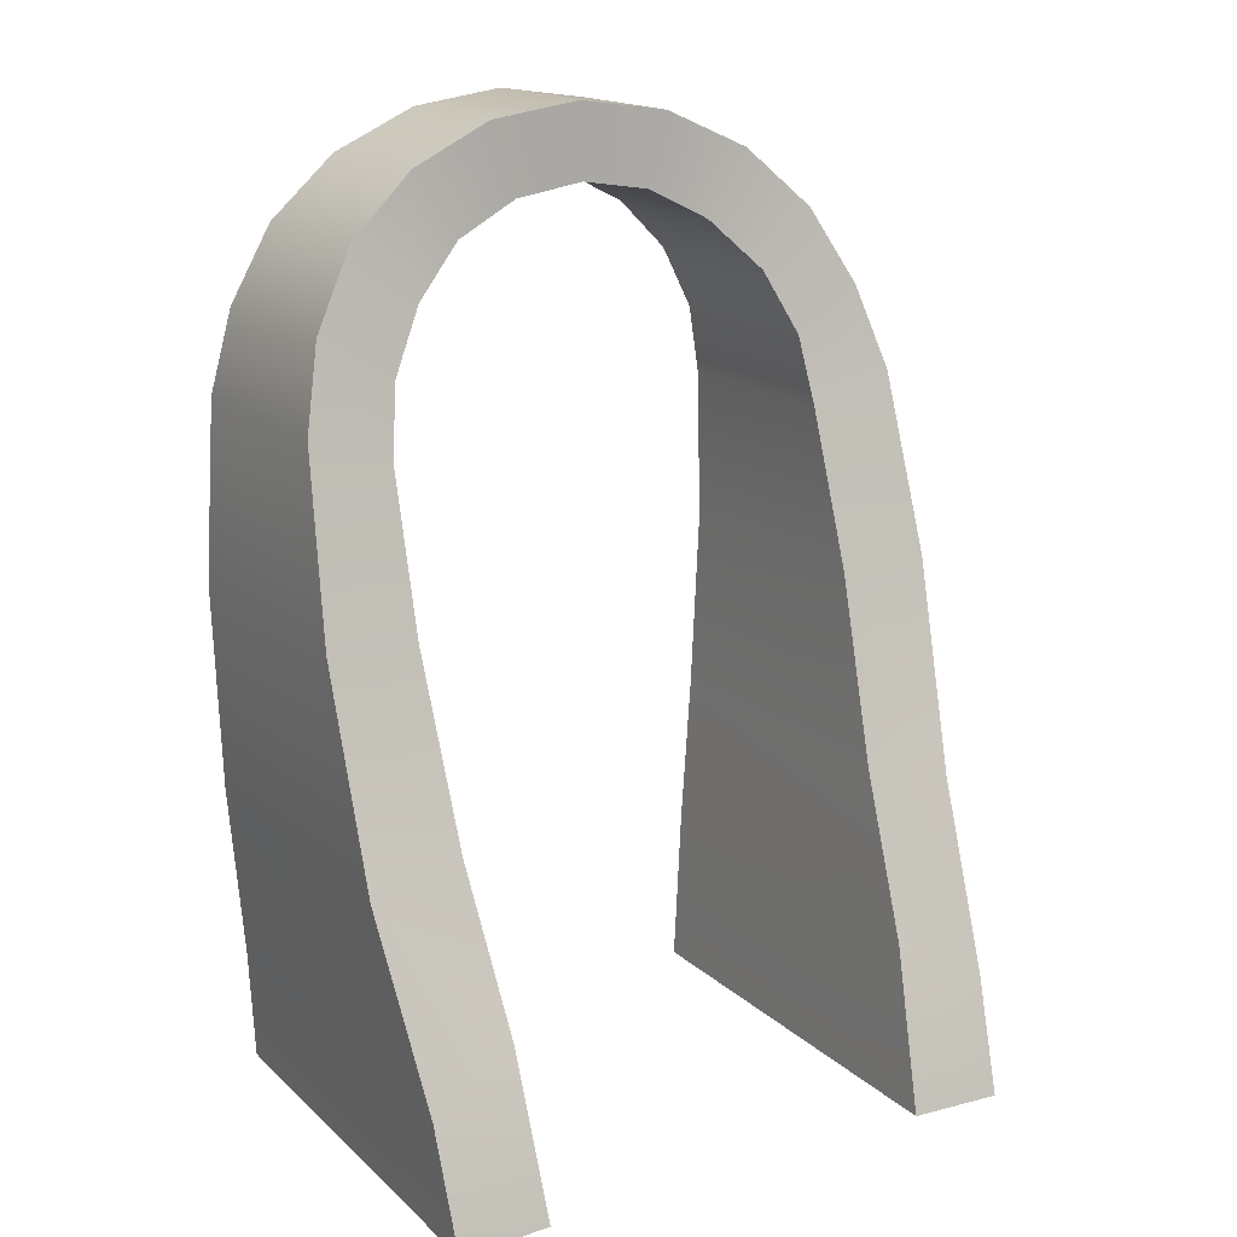
<metadata>
{"format":"obj","ext":"obj","renderer":"f3d","projection":"perspective","resolution":1024,"background":"white","views":[{"elev":16.8,"azim":149.4,"up":"+Y"}]}
</metadata>
<code>
g default
v 3.418 2.821 -7.003
v 3.295 3.061 -6.945
v 3.295 3.057 -6.249
v 3.418 2.816 -6.248
v 3.104 3.251 -6.869
v 3.104 3.248 -6.249
v 2.863 3.373 -6.845
v 2.864 3.37 -6.249
v 2.597 3.415 -6.845
v 2.597 3.413 -6.249
v 2.33 3.373 -6.845
v 2.33 3.37 -6.249
v 2.09 3.251 -6.869
v 2.089 3.248 -6.249
v 1.898 3.061 -6.945
v 1.898 3.057 -6.249
v 1.776 2.821 -7.003
v 1.776 2.816 -6.248
v 1.734 2.554 -7.057
v 1.733 2.55 -6.248
v 3.459 2.554 -7.057
v 3.46 2.55 -6.248
v 1.72 1.964 -7.251
v 1.719 1.959 -6.247
v 3.474 1.959 -6.247
v 3.474 1.964 -7.251
v 3.44 1.261 -6.247
v 3.442 1.267 -7.483
v 1.752 1.267 -7.483
v 1.754 1.261 -6.247
v 3.399 0.6686 -6.246
v 3.4 0.6744 -7.758
v 1.793 0.6744 -7.758
v 1.795 0.6686 -6.246
v 3.373 0.06166 -6.239
v 3.367 0.06632 -7.939
v 1.827 0.06632 -7.939
v 1.821 0.06166 -6.239
v 3.689 2.983 -6.975
v 3.525 3.271 -6.905
v 3.689 2.979 -6.233
v 3.525 3.267 -6.233
v 3.27 3.499 -6.86
v 3.271 3.496 -6.233
v 2.951 3.645 -6.829
v 2.951 3.643 -6.233
v 2.597 3.695 -6.829
v 2.597 3.693 -6.233
v 2.243 3.645 -6.829
v 2.242 3.643 -6.233
v 1.923 3.499 -6.86
v 1.922 3.496 -6.233
v 1.668 3.271 -6.905
v 1.668 3.267 -6.233
v 1.505 2.983 -6.975
v 1.505 2.979 -6.233
v 1.418 2.668 -7.073
v 1.417 2.663 -6.232
v 3.776 2.668 -7.073
v 3.777 2.663 -6.232
v 1.373 1.984 -7.267
v 1.372 1.979 -6.232
v 3.821 1.979 -6.232
v 3.821 1.984 -7.267
v 3.794 1.174 -6.231
v 3.795 1.18 -7.499
v 1.398 1.18 -7.499
v 1.4 1.174 -6.231
v 3.738 0.4938 -6.23
v 3.739 0.4995 -7.817
v 1.455 0.4995 -7.817
v 1.456 0.4938 -6.23
v 3.714 0.06041 -6.223
v 3.722 0.06443 -7.955
v 1.472 0.06443 -7.955
v 1.479 0.06041 -6.223
v 3.496 2.841 -6.243
v 3.361 3.105 -6.244
v 3.613 2.948 -6.237
v 3.462 3.216 -6.238
v 3.152 3.314 -6.244
v 3.226 3.428 -6.238
v 2.889 3.448 -6.244
v 2.928 3.564 -6.239
v 2.597 3.494 -6.244
v 2.597 3.612 -6.239
v 2.305 3.448 -6.244
v 2.265 3.564 -6.238
v 2.041 3.314 -6.244
v 1.967 3.428 -6.238
v 1.832 3.105 -6.244
v 1.732 3.216 -6.238
v 1.698 2.841 -6.243
v 1.58 2.948 -6.237
v 1.652 2.557 -6.243
v 1.497 2.649 -6.237
v 3.542 2.557 -6.243
v 3.696 2.649 -6.237
v 1.638 1.958 -6.243
v 1.454 1.978 -6.236
v 3.556 1.958 -6.243
v 3.74 1.978 -6.236
v 3.522 1.256 -6.242
v 3.712 1.179 -6.235
v 1.672 1.256 -6.242
v 1.482 1.179 -6.235
v 3.48 0.6636 -6.242
v 3.656 0.4987 -6.234
v 1.713 0.6636 -6.242
v 1.538 0.4987 -6.234
v 3.44 0.1112 -6.243
v 3.652 0.1121 -6.233
v 1.754 0.1112 -6.243
v 1.542 0.1121 -6.233
v 3.501 2.842 -6.287
v 3.366 3.107 -6.287
v 3.618 2.95 -6.281
v 3.466 3.22 -6.281
v 3.156 3.318 -6.287
v 3.229 3.433 -6.282
v 2.891 3.453 -6.287
v 2.929 3.57 -6.282
v 2.598 3.5 -6.287
v 2.596 3.618 -6.282
v 2.304 3.454 -6.287
v 2.263 3.57 -6.282
v 2.039 3.319 -6.287
v 1.964 3.432 -6.281
v 1.829 3.109 -6.287
v 1.727 3.218 -6.281
v 1.693 2.844 -6.287
v 1.575 2.949 -6.281
v 1.647 2.558 -6.287
v 1.492 2.65 -6.28
v 3.547 2.557 -6.287
v 3.702 2.651 -6.28
v 1.633 1.958 -6.286
v 1.449 1.978 -6.279
v 3.561 1.958 -6.286
v 3.745 1.978 -6.279
v 3.526 1.256 -6.286
v 3.717 1.179 -6.278
v 1.667 1.256 -6.286
v 1.477 1.179 -6.278
v 3.485 0.6633 -6.285
v 3.661 0.4983 -6.278
v 1.709 0.6631 -6.285
v 1.533 0.4984 -6.278
v 3.448 0.1141 -6.292
v 3.653 0.1154 -6.284
v 1.745 0.1141 -6.292
v 1.54 0.1154 -6.284
v 1.471 2.066 -6.249
v 1.474 2.081 -6.249
v 1.474 2.081 -6.226
v 1.471 2.066 -6.226
v 1.481 2.094 -6.249
v 1.481 2.094 -6.226
v 1.493 2.104 -6.249
v 1.493 2.104 -6.226
v 1.508 2.11 -6.249
v 1.508 2.11 -6.226
v 1.523 2.11 -6.249
v 1.523 2.11 -6.226
v 1.538 2.104 -6.249
v 1.538 2.104 -6.226
v 1.55 2.094 -6.249
v 1.55 2.094 -6.226
v 1.558 2.081 -6.249
v 1.558 2.081 -6.226
v 1.56 2.066 -6.249
v 1.56 2.066 -6.226
v 1.558 2.051 -6.249
v 1.558 2.051 -6.226
v 1.55 2.037 -6.249
v 1.55 2.037 -6.226
v 1.538 2.027 -6.249
v 1.538 2.027 -6.226
v 1.523 2.022 -6.249
v 1.523 2.022 -6.226
v 1.508 2.022 -6.249
v 1.508 2.022 -6.226
v 1.493 2.027 -6.249
v 1.493 2.027 -6.226
v 1.481 2.037 -6.249
v 1.481 2.037 -6.226
v 1.474 2.051 -6.249
v 1.474 2.051 -6.226
v 1.652 3.025 -6.249
v 1.654 3.04 -6.249
v 1.654 3.04 -6.226
v 1.652 3.025 -6.226
v 1.662 3.054 -6.249
v 1.662 3.054 -6.226
v 1.674 3.064 -6.249
v 1.674 3.064 -6.226
v 1.688 3.069 -6.249
v 1.688 3.069 -6.226
v 1.704 3.069 -6.249
v 1.704 3.069 -6.226
v 1.718 3.064 -6.249
v 1.718 3.064 -6.226
v 1.73 3.054 -6.249
v 1.73 3.054 -6.226
v 1.738 3.04 -6.249
v 1.738 3.04 -6.226
v 1.741 3.025 -6.249
v 1.741 3.025 -6.226
v 1.738 3.01 -6.249
v 1.738 3.01 -6.226
v 1.73 2.997 -6.249
v 1.73 2.997 -6.226
v 1.718 2.987 -6.249
v 1.718 2.987 -6.226
v 1.704 2.981 -6.249
v 1.704 2.981 -6.226
v 1.688 2.981 -6.249
v 1.688 2.981 -6.226
v 1.674 2.987 -6.249
v 1.674 2.987 -6.226
v 1.662 2.997 -6.249
v 1.662 2.997 -6.226
v 1.654 3.01 -6.249
v 1.654 3.01 -6.226
v 2.554 3.519 -6.249
v 2.557 3.534 -6.249
v 2.557 3.534 -6.226
v 2.554 3.519 -6.226
v 2.564 3.548 -6.249
v 2.564 3.548 -6.226
v 2.576 3.558 -6.249
v 2.576 3.558 -6.226
v 2.591 3.563 -6.249
v 2.591 3.563 -6.226
v 2.606 3.563 -6.249
v 2.606 3.563 -6.226
v 2.621 3.558 -6.249
v 2.621 3.558 -6.226
v 2.633 3.548 -6.249
v 2.633 3.548 -6.226
v 2.641 3.534 -6.249
v 2.641 3.534 -6.226
v 2.643 3.519 -6.249
v 2.643 3.519 -6.226
v 2.641 3.504 -6.249
v 2.641 3.504 -6.226
v 2.633 3.491 -6.249
v 2.633 3.491 -6.226
v 2.621 3.481 -6.249
v 2.621 3.481 -6.226
v 2.606 3.475 -6.249
v 2.606 3.475 -6.226
v 2.591 3.475 -6.249
v 2.591 3.475 -6.226
v 2.576 3.481 -6.249
v 2.576 3.481 -6.226
v 2.564 3.491 -6.249
v 2.564 3.491 -6.226
v 2.557 3.504 -6.249
v 2.557 3.504 -6.226
v 3.551 2.14 -6.246
v 3.553 2.155 -6.246
v 3.553 2.155 -6.223
v 3.551 2.14 -6.223
v 3.561 2.169 -6.246
v 3.561 2.169 -6.223
v 3.573 2.179 -6.246
v 3.573 2.179 -6.223
v 3.587 2.184 -6.246
v 3.587 2.184 -6.223
v 3.603 2.184 -6.246
v 3.603 2.184 -6.223
v 3.617 2.179 -6.246
v 3.617 2.179 -6.223
v 3.629 2.169 -6.246
v 3.629 2.169 -6.223
v 3.637 2.155 -6.246
v 3.637 2.155 -6.223
v 3.64 2.14 -6.246
v 3.64 2.14 -6.223
v 3.637 2.125 -6.246
v 3.637 2.125 -6.223
v 3.629 2.111 -6.246
v 3.629 2.111 -6.223
v 3.617 2.101 -6.246
v 3.617 2.101 -6.223
v 3.603 2.096 -6.246
v 3.603 2.096 -6.223
v 3.587 2.096 -6.246
v 3.587 2.096 -6.223
v 3.573 2.101 -6.246
v 3.573 2.101 -6.223
v 3.561 2.111 -6.246
v 3.561 2.111 -6.223
v 3.553 2.125 -6.246
v 3.553 2.125 -6.223
v 3.542 1.315 -6.249
v 3.545 1.331 -6.249
v 3.545 1.331 -6.226
v 3.542 1.315 -6.226
v 3.552 1.344 -6.249
v 3.552 1.344 -6.226
v 3.564 1.354 -6.249
v 3.564 1.354 -6.226
v 3.579 1.359 -6.249
v 3.579 1.359 -6.226
v 3.594 1.359 -6.249
v 3.594 1.359 -6.226
v 3.609 1.354 -6.249
v 3.609 1.354 -6.226
v 3.621 1.344 -6.249
v 3.621 1.344 -6.226
v 3.628 1.331 -6.249
v 3.628 1.331 -6.226
v 3.631 1.315 -6.249
v 3.631 1.315 -6.226
v 3.628 1.3 -6.249
v 3.628 1.3 -6.226
v 3.621 1.287 -6.249
v 3.621 1.287 -6.226
v 3.609 1.277 -6.249
v 3.609 1.277 -6.226
v 3.594 1.271 -6.249
v 3.594 1.271 -6.226
v 3.579 1.271 -6.249
v 3.579 1.271 -6.226
v 3.564 1.277 -6.249
v 3.564 1.277 -6.226
v 3.552 1.287 -6.249
v 3.552 1.287 -6.226
v 3.545 1.3 -6.249
v 3.545 1.3 -6.226
v 3.491 0.435 -6.249
v 3.494 0.4503 -6.249
v 3.494 0.4503 -6.226
v 3.491 0.435 -6.226
v 3.501 0.4637 -6.249
v 3.501 0.4637 -6.226
v 3.513 0.4737 -6.249
v 3.513 0.4737 -6.226
v 3.528 0.479 -6.249
v 3.528 0.479 -6.226
v 3.543 0.479 -6.249
v 3.543 0.479 -6.226
v 3.558 0.4737 -6.249
v 3.558 0.4737 -6.226
v 3.57 0.4637 -6.249
v 3.57 0.4637 -6.226
v 3.578 0.4503 -6.249
v 3.578 0.4503 -6.226
v 3.58 0.435 -6.249
v 3.58 0.435 -6.226
v 3.578 0.4198 -6.249
v 3.578 0.4198 -6.226
v 3.57 0.4064 -6.249
v 3.57 0.4064 -6.226
v 3.558 0.3964 -6.249
v 3.558 0.3964 -6.226
v 3.543 0.3911 -6.249
v 3.543 0.3911 -6.226
v 3.528 0.3911 -6.249
v 3.528 0.3911 -6.226
v 3.513 0.3964 -6.249
v 3.513 0.3964 -6.226
v 3.501 0.4064 -6.249
v 3.501 0.4064 -6.226
v 3.494 0.4198 -6.249
v 3.494 0.4198 -6.226
v 1.538 0.4224 -6.249
v 1.54 0.4376 -6.249
v 1.54 0.4376 -6.226
v 1.538 0.4224 -6.226
v 1.548 0.4511 -6.249
v 1.548 0.4511 -6.226
v 1.56 0.461 -6.249
v 1.56 0.461 -6.226
v 1.574 0.4663 -6.249
v 1.574 0.4663 -6.226
v 1.59 0.4663 -6.249
v 1.59 0.4663 -6.226
v 1.604 0.461 -6.249
v 1.604 0.461 -6.226
v 1.616 0.4511 -6.249
v 1.616 0.4511 -6.226
v 1.624 0.4376 -6.249
v 1.624 0.4376 -6.226
v 1.627 0.4224 -6.249
v 1.627 0.4224 -6.226
v 1.624 0.4071 -6.249
v 1.624 0.4071 -6.226
v 1.616 0.3937 -6.249
v 1.616 0.3937 -6.226
v 1.604 0.3837 -6.249
v 1.604 0.3837 -6.226
v 1.59 0.3784 -6.249
v 1.59 0.3784 -6.226
v 1.574 0.3784 -6.249
v 1.574 0.3784 -6.226
v 1.56 0.3837 -6.249
v 1.56 0.3837 -6.226
v 1.548 0.3937 -6.249
v 1.548 0.3937 -6.226
v 1.54 0.4071 -6.249
v 1.54 0.4071 -6.226
v 1.49 1.315 -6.249
v 1.493 1.331 -6.249
v 1.493 1.331 -6.226
v 1.49 1.315 -6.226
v 1.5 1.344 -6.249
v 1.5 1.344 -6.226
v 1.512 1.354 -6.249
v 1.512 1.354 -6.226
v 1.527 1.359 -6.249
v 1.527 1.359 -6.226
v 1.542 1.359 -6.249
v 1.542 1.359 -6.226
v 1.557 1.354 -6.249
v 1.557 1.354 -6.226
v 1.569 1.344 -6.249
v 1.569 1.344 -6.226
v 1.577 1.331 -6.249
v 1.577 1.331 -6.226
v 1.579 1.315 -6.249
v 1.579 1.315 -6.226
v 1.577 1.3 -6.249
v 1.577 1.3 -6.226
v 1.569 1.287 -6.249
v 1.569 1.287 -6.226
v 1.557 1.277 -6.249
v 1.557 1.277 -6.226
v 1.542 1.271 -6.249
v 1.542 1.271 -6.226
v 1.527 1.271 -6.249
v 1.527 1.271 -6.226
v 1.512 1.277 -6.249
v 1.512 1.277 -6.226
v 1.5 1.287 -6.249
v 1.5 1.287 -6.226
v 1.493 1.3 -6.249
v 1.493 1.3 -6.226
v 3.449 2.998 -6.249
v 3.452 3.014 -6.249
v 3.452 3.014 -6.226
v 3.449 2.998 -6.226
v 3.46 3.027 -6.249
v 3.46 3.027 -6.226
v 3.472 3.037 -6.249
v 3.472 3.037 -6.226
v 3.486 3.042 -6.249
v 3.486 3.042 -6.226
v 3.502 3.042 -6.249
v 3.502 3.042 -6.226
v 3.516 3.037 -6.249
v 3.516 3.037 -6.226
v 3.528 3.027 -6.249
v 3.528 3.027 -6.226
v 3.536 3.014 -6.249
v 3.536 3.014 -6.226
v 3.539 2.998 -6.249
v 3.539 2.998 -6.226
v 3.536 2.983 -6.249
v 3.536 2.983 -6.226
v 3.528 2.97 -6.249
v 3.528 2.97 -6.226
v 3.516 2.96 -6.249
v 3.516 2.96 -6.226
v 3.502 2.955 -6.249
v 3.502 2.955 -6.226
v 3.486 2.955 -6.249
v 3.486 2.955 -6.226
v 3.472 2.96 -6.249
v 3.472 2.96 -6.226
v 3.46 2.97 -6.249
v 3.46 2.97 -6.226
v 3.452 2.983 -6.249
v 3.452 2.983 -6.226
g pasted__pasted__pSphere22polySurface163 group10
f 1 4 3 2
f 2 3 6 5
f 5 6 8 7
f 7 8 10 9
f 9 10 12 11
f 11 12 14 13
f 13 14 16 15
f 15 16 18 17
f 17 18 20 19
f 21 22 4 1
f 20 24 23 19
f 21 26 25 22
f 26 28 27 25
f 24 30 29 23
f 28 32 31 27
f 30 34 33 29
f 32 36 35 31
f 34 38 37 33
f 1 2 40 39
f 2 5 43 40
f 5 7 45 43
f 7 9 47 45
f 9 11 49 47
f 11 13 51 49
f 13 15 53 51
f 15 17 55 53
f 17 19 57 55
f 21 1 39 59
f 19 23 61 57
f 26 21 59 64
f 28 26 64 66
f 23 29 67 61
f 32 28 66 70
f 29 33 71 67
f 36 32 70 74
f 33 37 75 71
f 116 115 117 118
f 119 116 118 120
f 121 119 120 122
f 123 121 122 124
f 125 123 124 126
f 127 125 126 128
f 129 127 128 130
f 131 129 130 132
f 133 131 132 134
f 115 135 136 117
f 137 133 134 138
f 135 139 140 136
f 139 141 142 140
f 143 137 138 144
f 141 145 146 142
f 147 143 144 148
f 145 149 150 146
f 151 147 148 152
f 71 75 76 72
f 69 73 74 70
f 70 66 65 69
f 66 64 63 65
f 64 59 60 63
f 59 39 41 60
f 39 40 42 41
f 40 43 44 42
f 43 45 46 44
f 45 47 48 46
f 47 49 50 48
f 49 51 52 50
f 51 53 54 52
f 53 55 56 54
f 55 57 58 56
f 57 61 62 58
f 61 67 68 62
f 67 71 72 68
f 3 4 77 78
f 41 42 80 79
f 6 3 78 81
f 42 44 82 80
f 8 6 81 83
f 44 46 84 82
f 10 8 83 85
f 46 48 86 84
f 12 10 85 87
f 48 50 88 86
f 14 12 87 89
f 50 52 90 88
f 16 14 89 91
f 52 54 92 90
f 18 16 91 93
f 54 56 94 92
f 20 18 93 95
f 56 58 96 94
f 4 22 97 77
f 60 41 79 98
f 24 20 95 99
f 58 62 100 96
f 22 25 101 97
f 63 60 98 102
f 25 27 103 101
f 65 63 102 104
f 30 24 99 105
f 62 68 106 100
f 27 31 107 103
f 69 65 104 108
f 34 30 105 109
f 68 72 110 106
f 31 35 111 107
f 35 73 112 111
f 73 69 108 112
f 38 34 109 113
f 72 76 114 110
f 76 38 113 114
f 78 77 115 116
f 81 78 116 119
f 83 81 119 121
f 85 83 121 123
f 87 85 123 125
f 89 87 125 127
f 91 89 127 129
f 93 91 129 131
f 95 93 131 133
f 77 97 135 115
f 99 95 133 137
f 97 101 139 135
f 101 103 141 139
f 105 99 137 143
f 103 107 145 141
f 109 105 143 147
f 107 111 149 145
f 113 109 147 151
f 79 80 118 117
f 80 82 120 118
f 82 84 122 120
f 84 86 124 122
f 86 88 126 124
f 88 90 128 126
f 90 92 130 128
f 92 94 132 130
f 94 96 134 132
f 98 79 117 136
f 96 100 138 134
f 102 98 136 140
f 104 102 140 142
f 100 106 144 138
f 108 104 142 146
f 106 110 148 144
f 112 108 146 150
f 110 114 152 148
f 111 112 150 149
f 114 113 151 152
f 153 156 155
f 155 154 153
f 154 155 158
f 158 157 154
f 157 158 160
f 160 159 157
f 159 160 162
f 162 161 159
f 161 162 164
f 164 163 161
f 163 164 166
f 166 165 163
f 165 166 168
f 168 167 165
f 167 168 170
f 170 169 167
f 169 170 172
f 172 171 169
f 171 172 174
f 174 173 171
f 173 174 176
f 176 175 173
f 175 176 178
f 178 177 175
f 177 178 180
f 180 179 177
f 179 180 182
f 182 181 179
f 181 182 184
f 184 183 181
f 183 184 186
f 186 185 183
f 185 186 188
f 188 187 185
f 187 188 156
f 156 153 187
f 188 186 184
f 184 182 180
f 180 178 176
f 184 180 176
f 176 174 172
f 172 170 168
f 176 172 168
f 184 176 168
f 168 166 164
f 164 162 160
f 168 164 160
f 184 168 160
f 188 184 160
f 160 158 155
f 188 160 155
f 156 188 155
f 189 192 191
f 191 190 189
f 190 191 194
f 194 193 190
f 193 194 196
f 196 195 193
f 195 196 198
f 198 197 195
f 197 198 200
f 200 199 197
f 199 200 202
f 202 201 199
f 201 202 204
f 204 203 201
f 203 204 206
f 206 205 203
f 205 206 208
f 208 207 205
f 207 208 210
f 210 209 207
f 209 210 212
f 212 211 209
f 211 212 214
f 214 213 211
f 213 214 216
f 216 215 213
f 215 216 218
f 218 217 215
f 217 218 220
f 220 219 217
f 219 220 222
f 222 221 219
f 221 222 224
f 224 223 221
f 223 224 192
f 192 189 223
f 224 222 220
f 220 218 216
f 216 214 212
f 220 216 212
f 212 210 208
f 208 206 204
f 212 208 204
f 220 212 204
f 204 202 200
f 200 198 196
f 204 200 196
f 220 204 196
f 224 220 196
f 196 194 191
f 224 196 191
f 192 224 191
f 225 228 227
f 227 226 225
f 226 227 230
f 230 229 226
f 229 230 232
f 232 231 229
f 231 232 234
f 234 233 231
f 233 234 236
f 236 235 233
f 235 236 238
f 238 237 235
f 237 238 240
f 240 239 237
f 239 240 242
f 242 241 239
f 241 242 244
f 244 243 241
f 243 244 246
f 246 245 243
f 245 246 248
f 248 247 245
f 247 248 250
f 250 249 247
f 249 250 252
f 252 251 249
f 251 252 254
f 254 253 251
f 253 254 256
f 256 255 253
f 255 256 258
f 258 257 255
f 257 258 260
f 260 259 257
f 259 260 228
f 228 225 259
f 260 258 256
f 256 254 252
f 252 250 248
f 256 252 248
f 248 246 244
f 244 242 240
f 248 244 240
f 256 248 240
f 240 238 236
f 236 234 232
f 240 236 232
f 256 240 232
f 260 256 232
f 232 230 227
f 260 232 227
f 228 260 227
f 261 264 263
f 263 262 261
f 262 263 266
f 266 265 262
f 265 266 268
f 268 267 265
f 267 268 270
f 270 269 267
f 269 270 272
f 272 271 269
f 271 272 274
f 274 273 271
f 273 274 276
f 276 275 273
f 275 276 278
f 278 277 275
f 277 278 280
f 280 279 277
f 279 280 282
f 282 281 279
f 281 282 284
f 284 283 281
f 283 284 286
f 286 285 283
f 285 286 288
f 288 287 285
f 287 288 290
f 290 289 287
f 289 290 292
f 292 291 289
f 291 292 294
f 294 293 291
f 293 294 296
f 296 295 293
f 295 296 264
f 264 261 295
f 296 294 292
f 292 290 288
f 288 286 284
f 292 288 284
f 284 282 280
f 280 278 276
f 284 280 276
f 292 284 276
f 276 274 272
f 272 270 268
f 276 272 268
f 292 276 268
f 296 292 268
f 268 266 263
f 296 268 263
f 264 296 263
f 297 300 299
f 299 298 297
f 298 299 302
f 302 301 298
f 301 302 304
f 304 303 301
f 303 304 306
f 306 305 303
f 305 306 308
f 308 307 305
f 307 308 310
f 310 309 307
f 309 310 312
f 312 311 309
f 311 312 314
f 314 313 311
f 313 314 316
f 316 315 313
f 315 316 318
f 318 317 315
f 317 318 320
f 320 319 317
f 319 320 322
f 322 321 319
f 321 322 324
f 324 323 321
f 323 324 326
f 326 325 323
f 325 326 328
f 328 327 325
f 327 328 330
f 330 329 327
f 329 330 332
f 332 331 329
f 331 332 300
f 300 297 331
f 332 330 328
f 328 326 324
f 324 322 320
f 328 324 320
f 320 318 316
f 316 314 312
f 320 316 312
f 328 320 312
f 312 310 308
f 308 306 304
f 312 308 304
f 328 312 304
f 332 328 304
f 304 302 299
f 332 304 299
f 300 332 299
f 333 336 335
f 335 334 333
f 334 335 338
f 338 337 334
f 337 338 340
f 340 339 337
f 339 340 342
f 342 341 339
f 341 342 344
f 344 343 341
f 343 344 346
f 346 345 343
f 345 346 348
f 348 347 345
f 347 348 350
f 350 349 347
f 349 350 352
f 352 351 349
f 351 352 354
f 354 353 351
f 353 354 356
f 356 355 353
f 355 356 358
f 358 357 355
f 357 358 360
f 360 359 357
f 359 360 362
f 362 361 359
f 361 362 364
f 364 363 361
f 363 364 366
f 366 365 363
f 365 366 368
f 368 367 365
f 367 368 336
f 336 333 367
f 368 366 364
f 364 362 360
f 360 358 356
f 364 360 356
f 356 354 352
f 352 350 348
f 356 352 348
f 364 356 348
f 348 346 344
f 344 342 340
f 348 344 340
f 364 348 340
f 368 364 340
f 340 338 335
f 368 340 335
f 336 368 335
f 369 372 371
f 371 370 369
f 370 371 374
f 374 373 370
f 373 374 376
f 376 375 373
f 375 376 378
f 378 377 375
f 377 378 380
f 380 379 377
f 379 380 382
f 382 381 379
f 381 382 384
f 384 383 381
f 383 384 386
f 386 385 383
f 385 386 388
f 388 387 385
f 387 388 390
f 390 389 387
f 389 390 392
f 392 391 389
f 391 392 394
f 394 393 391
f 393 394 396
f 396 395 393
f 395 396 398
f 398 397 395
f 397 398 400
f 400 399 397
f 399 400 402
f 402 401 399
f 401 402 404
f 404 403 401
f 403 404 372
f 372 369 403
f 404 402 400
f 400 398 396
f 396 394 392
f 400 396 392
f 392 390 388
f 388 386 384
f 392 388 384
f 400 392 384
f 384 382 380
f 380 378 376
f 384 380 376
f 400 384 376
f 404 400 376
f 376 374 371
f 404 376 371
f 372 404 371
f 405 408 407
f 407 406 405
f 406 407 410
f 410 409 406
f 409 410 412
f 412 411 409
f 411 412 414
f 414 413 411
f 413 414 416
f 416 415 413
f 415 416 418
f 418 417 415
f 417 418 420
f 420 419 417
f 419 420 422
f 422 421 419
f 421 422 424
f 424 423 421
f 423 424 426
f 426 425 423
f 425 426 428
f 428 427 425
f 427 428 430
f 430 429 427
f 429 430 432
f 432 431 429
f 431 432 434
f 434 433 431
f 433 434 436
f 436 435 433
f 435 436 438
f 438 437 435
f 437 438 440
f 440 439 437
f 439 440 408
f 408 405 439
f 440 438 436
f 436 434 432
f 432 430 428
f 436 432 428
f 428 426 424
f 424 422 420
f 428 424 420
f 436 428 420
f 420 418 416
f 416 414 412
f 420 416 412
f 436 420 412
f 440 436 412
f 412 410 407
f 440 412 407
f 408 440 407
f 441 444 443
f 443 442 441
f 442 443 446
f 446 445 442
f 445 446 448
f 448 447 445
f 447 448 450
f 450 449 447
f 449 450 452
f 452 451 449
f 451 452 454
f 454 453 451
f 453 454 456
f 456 455 453
f 455 456 458
f 458 457 455
f 457 458 460
f 460 459 457
f 459 460 462
f 462 461 459
f 461 462 464
f 464 463 461
f 463 464 466
f 466 465 463
f 465 466 468
f 468 467 465
f 467 468 470
f 470 469 467
f 469 470 472
f 472 471 469
f 471 472 474
f 474 473 471
f 473 474 476
f 476 475 473
f 475 476 444
f 444 441 475
f 476 474 472
f 472 470 468
f 468 466 464
f 472 468 464
f 464 462 460
f 460 458 456
f 464 460 456
f 472 464 456
f 456 454 452
f 452 450 448
f 456 452 448
f 472 456 448
f 476 472 448
f 448 446 443
f 476 448 443
f 444 476 443

</code>
